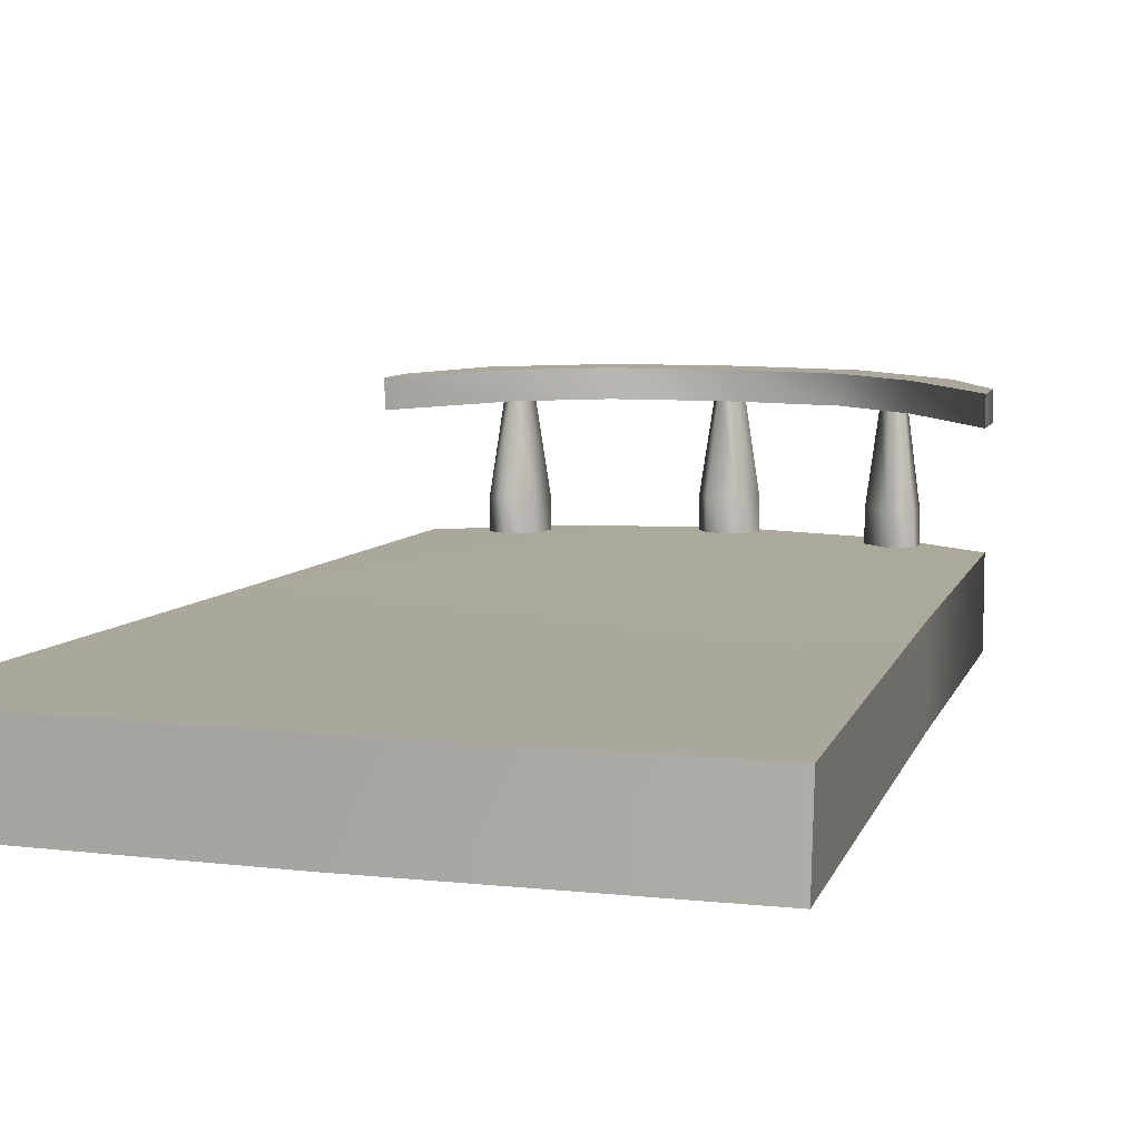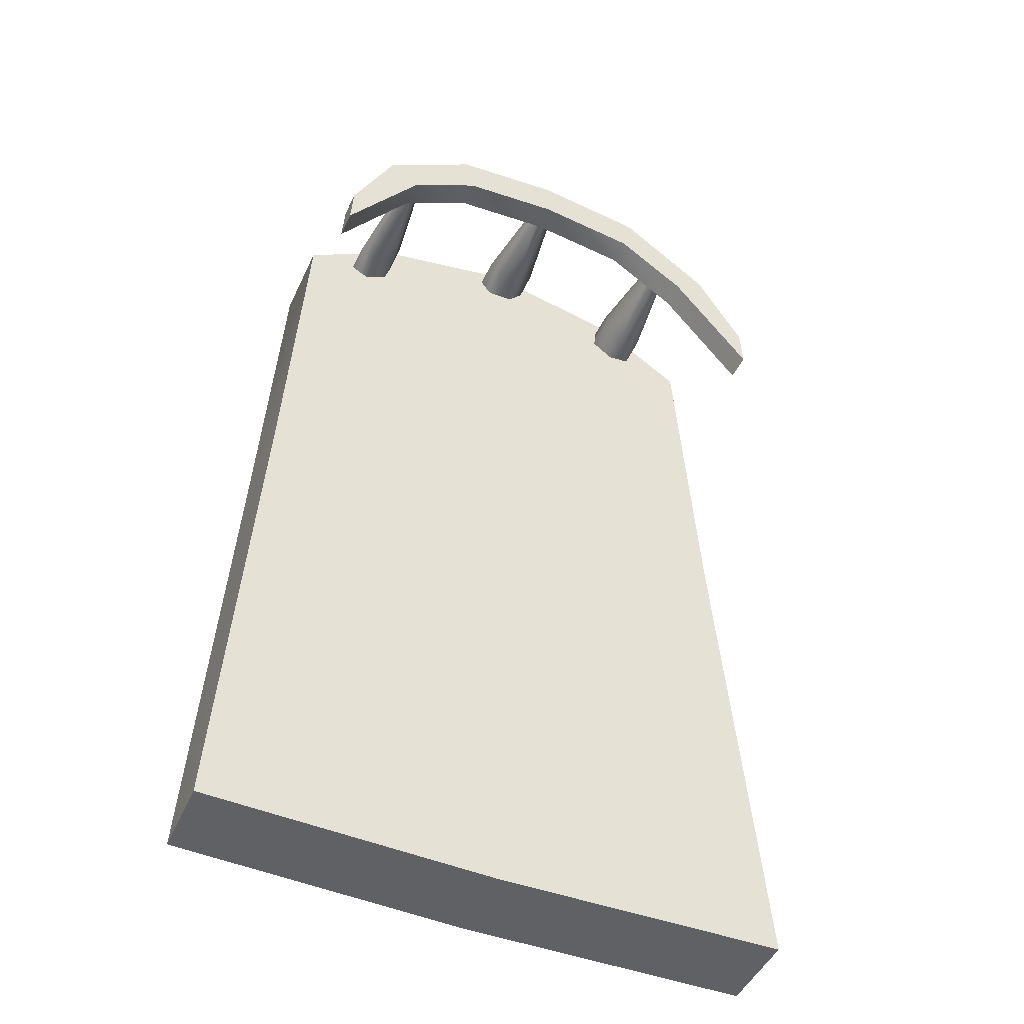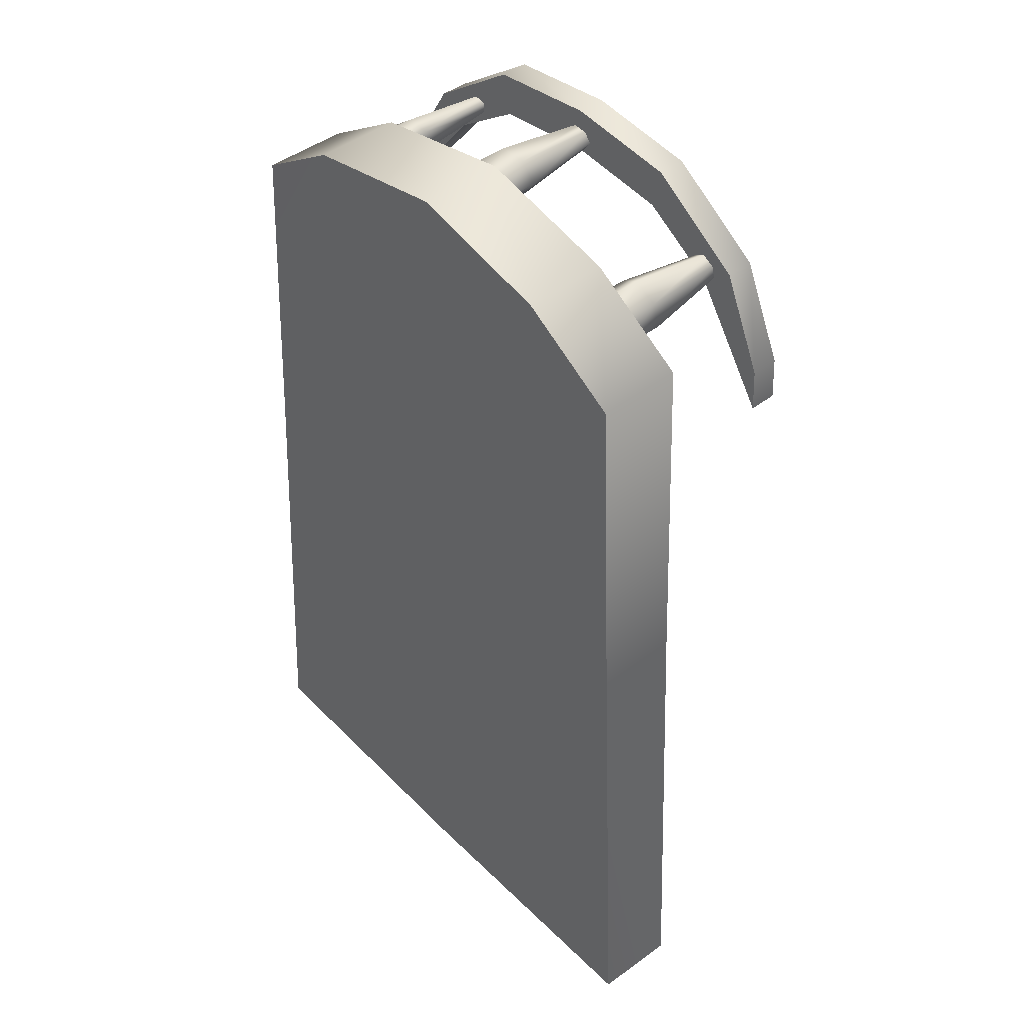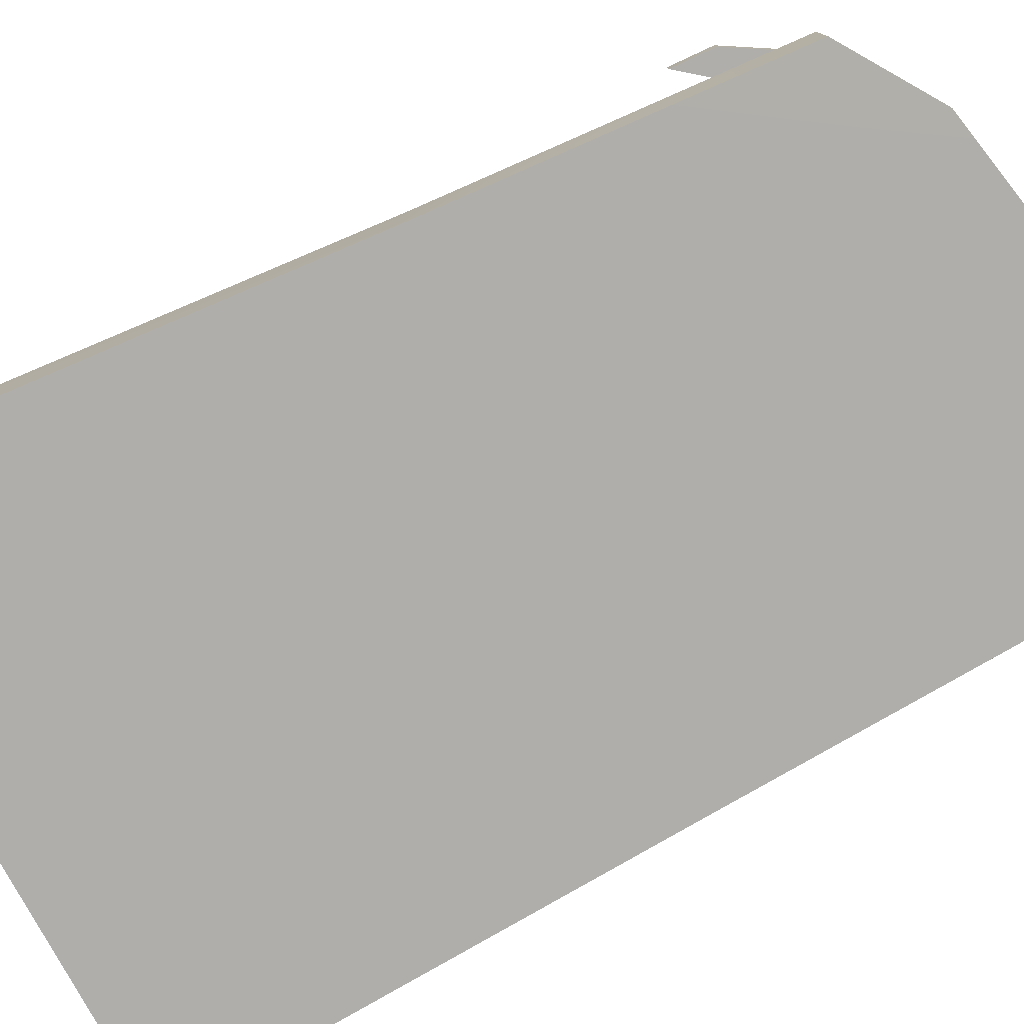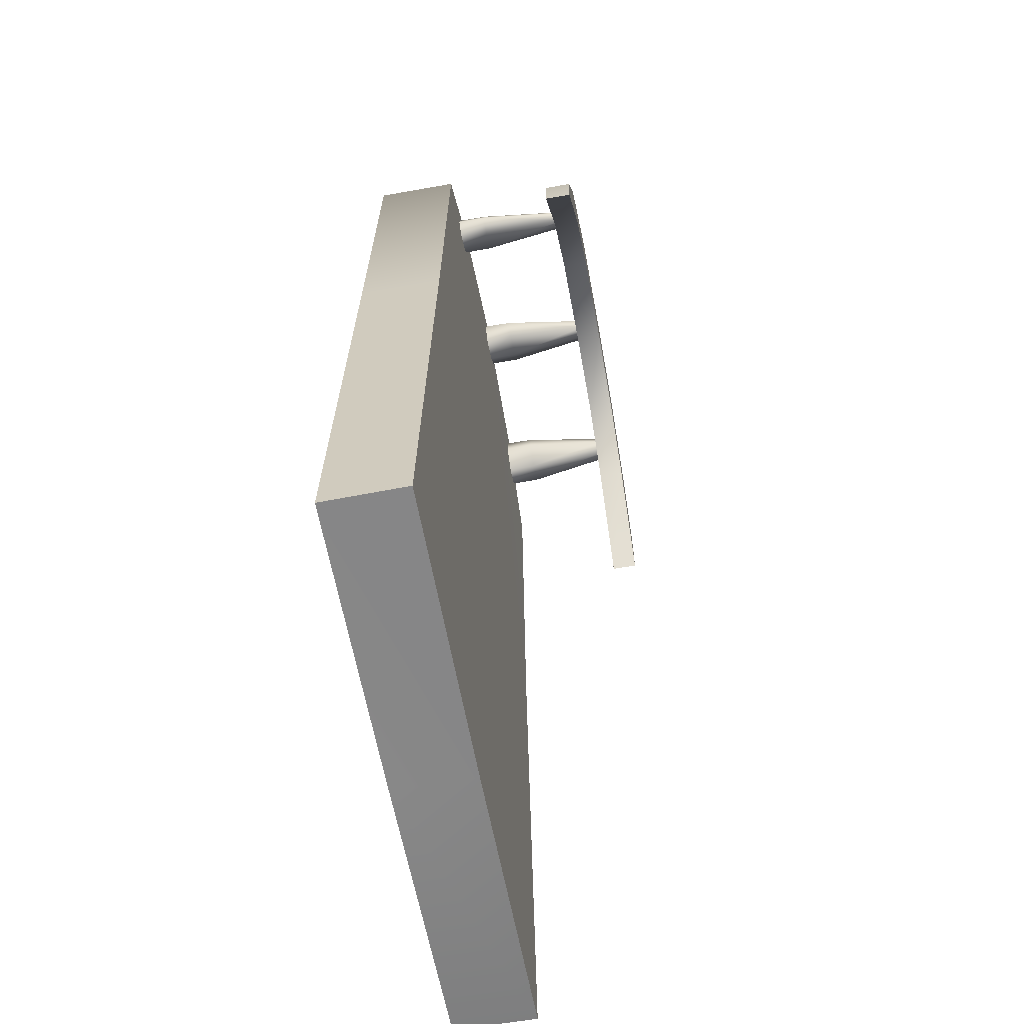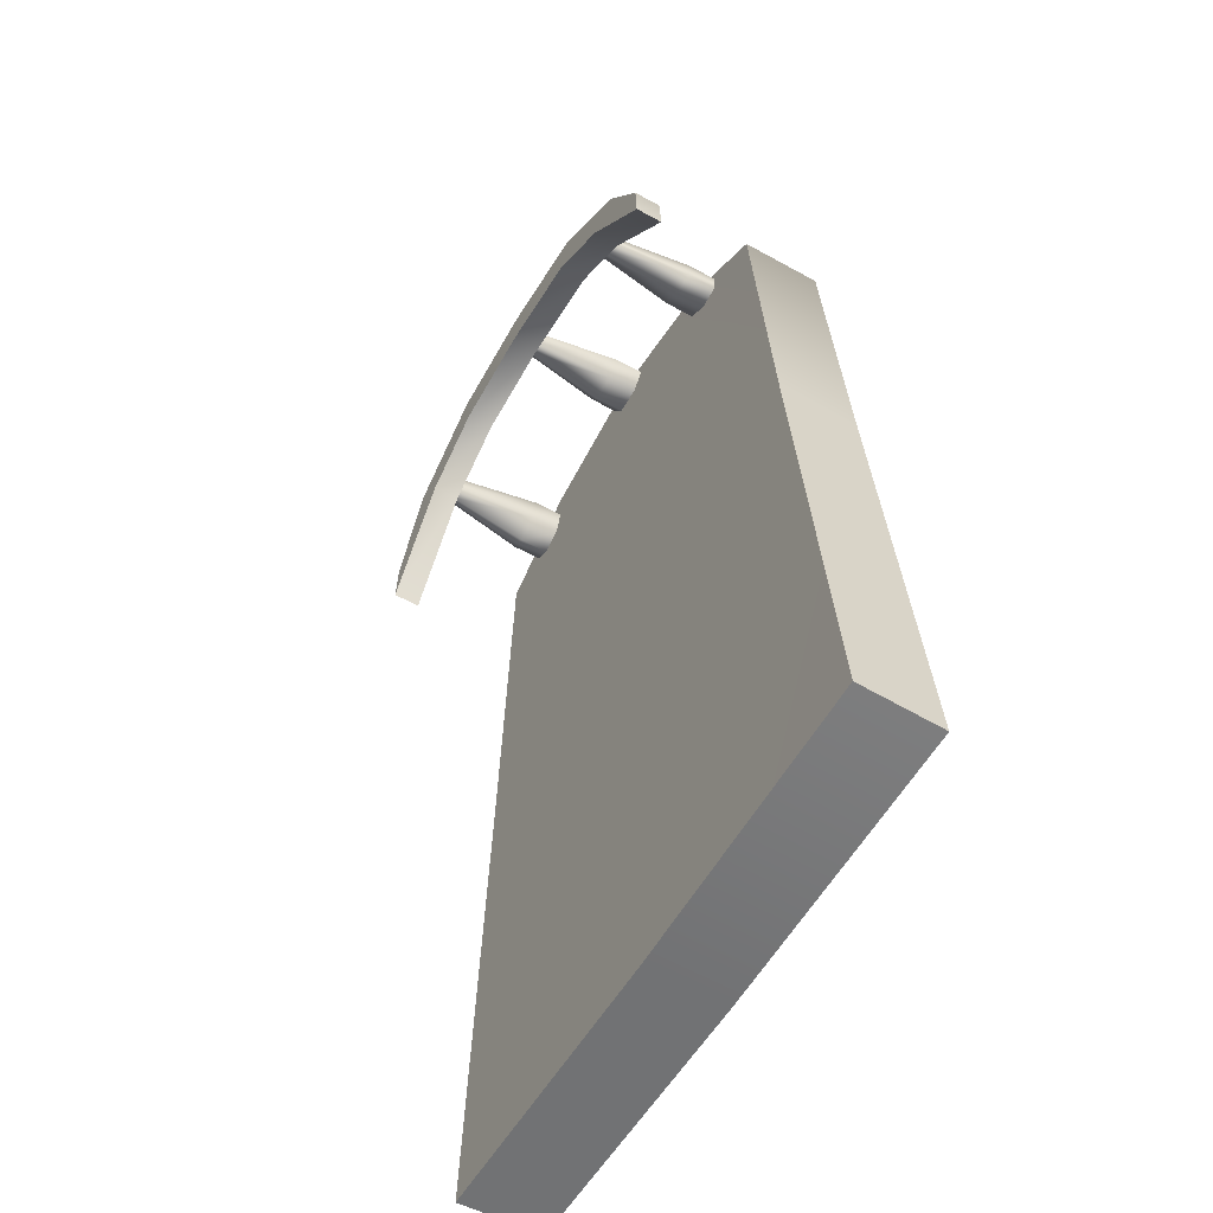
<metadata>
{"format":"obj","ext":"obj","renderer":"f3d","projection":"perspective","resolution":1024,"background":"white","views":[{"elev":8.4,"azim":-161.9,"up":"+Y"},{"elev":-48.1,"azim":155.7,"up":"+Z"},{"elev":44.8,"azim":48.6,"up":"+Z"},{"elev":-77.8,"azim":-62.6,"up":"+Y"},{"elev":-61.2,"azim":100.3,"up":"+Z"},{"elev":-57.0,"azim":-120.0,"up":"+Z"}]}
</metadata>
<code>
g Object162
v -50.74 -3.428 298.1
v -50.74 57.63 298.1
v -117.2 57.63 254.4
v -117.2 -3.428 254.4
v 167.4 -3.428 295.3
v 167.4 57.63 295.3
v 62.16 57.63 319.9
v 62.16 -3.428 319.9
v 62.16 -3.428 319.9
v 62.16 57.63 319.9
v -50.74 57.63 298.1
v -50.74 -3.428 298.1
v 240.2 -3.428 250.2
v 240.2 57.63 250.2
v 167.4 57.63 295.3
v 167.4 -3.428 295.3
v 240.2 -3.428 250.2
v 253.4 -3.428 -6.809
v 253.4 57.63 -6.809
v -163.6 57.63 -377.4
v -162.5 -3.751 -378.4
v -133.9 -4.073 -0.8051
v -133.9 56.98 -0.8051
v 275 57.63 -382.6
v 253.4 57.63 -6.809
v 253.4 -3.428 -6.809
v 273.6 -3.428 -381.8
v 240.2 57.63 250.2
v -117.2 57.63 254.4
v -133.9 56.98 -0.8051
v -133.9 -4.073 -0.8051
v -117.2 -3.428 254.4
f 3 1 2
f 1 3 4
f 7 5 6
f 5 7 8
f 11 9 10
f 9 11 12
f 15 13 14
f 13 15 16
f 19 17 18
f 17 19 28
f 22 20 21
f 20 22 23
f 26 24 25
f 24 26 27
f 31 29 30
f 29 31 32
v 137.7 141.9 315.2
v 56.93 141.9 324.4
v 56.82 141.9 292.9
v 207.4 141.9 268.4
v 131.3 141.9 284.8
v 184.6 141.9 251.4
v 184.6 141.9 251.4
v 240.8 141.9 169.3
v 239 141.9 200.8
v -130.8 161.9 172.8
v -129.5 161.9 204.3
v -93.73 161.9 264.6
v -70.61 161.9 248
v 239 141.9 200.8
v 184.6 141.9 251.4
v -24.77 161.9 314.7
v -18.08 161.9 284.3
v -18.08 161.9 284.3
v 56.93 161.9 324.4
v 56.82 161.9 292.9
v 137.7 161.9 315.2
v 131.3 161.9 284.8
v 131.3 161.9 284.8
v 207.4 161.9 268.4
v 184.6 161.9 251.4
v 56.82 161.9 292.9
v 239 161.9 200.8
v 240.8 161.9 169.3
v 184.6 161.9 251.4
v -130.8 141.9 172.8
v -130.8 161.9 172.8
v -70.61 161.9 248
v -70.61 141.9 248
v -18.08 161.9 284.3
v -18.08 141.9 284.3
v 56.82 161.9 292.9
v 56.82 141.9 292.9
v 131.3 161.9 284.8
v 131.3 141.9 284.8
v 184.6 161.9 251.4
v 184.6 141.9 251.4
v 240.8 161.9 169.3
v 240.8 141.9 169.3
v 240.8 141.9 169.3
v 240.8 161.9 169.3
v 239 161.9 200.8
v 239 141.9 200.8
v 207.4 161.9 268.4
v 207.4 141.9 268.4
v 239 141.9 200.8
v 137.7 161.9 315.2
v 137.7 141.9 315.2
v 56.93 161.9 324.4
v 56.93 141.9 324.4
v -24.77 161.9 314.7
v -24.77 141.9 314.7
v -93.73 161.9 264.6
v -93.73 141.9 264.6
v -129.5 161.9 204.3
v -129.5 141.9 204.3
v -129.5 141.9 204.3
v -129.5 161.9 204.3
v -130.8 161.9 172.8
v -130.8 141.9 172.8
v 131.3 141.9 284.8
v -24.77 141.9 314.7
v -18.08 141.9 284.3
v 56.82 141.9 292.9
v -93.73 141.9 264.6
v -70.61 141.9 248
v -18.08 141.9 284.3
v 239 161.9 200.8
v -129.5 141.9 204.3
v -130.8 141.9 172.8
f 39 40 41
f 64 62 63
f 62 64 65
f 66 65 64
f 65 66 67
f 68 67 66
f 67 68 69
f 70 69 68
f 69 70 71
f 72 71 70
f 71 72 73
f 74 73 72
f 73 74 75
f 90 91 92
f 91 90 89
f 88 89 90
f 89 88 87
f 86 87 88
f 87 86 85
f 84 85 86
f 85 84 83
f 81 83 84
f 83 81 80
f 82 80 81
f 80 82 104
f 45 48 49
f 48 45 44
f 42 44 45
f 44 42 43
f 51 50 48
f 50 51 58
f 53 52 51
f 52 53 54
f 55 53 56
f 56 57 55
f 59 61 56
f 61 59 60
f 103 98 102
f 101 102 98
f 102 101 106
f 105 106 101
f 99 34 98
f 34 99 100
f 33 34 35
f 35 97 33
f 36 37 38
f 37 36 33
f 46 36 47
f 78 76 77
f 76 78 79
f 95 93 94
f 93 95 96
v -133.9 56.98 -0.8051
v 253.4 57.63 -6.809
v 55.77 57.63 -384.8
v -50.74 -3.428 298.1
v -117.2 -3.428 254.4
v -133.9 -4.073 -0.8051
v -50.74 57.63 298.1
v 62.16 57.63 319.9
v 167.4 -3.428 295.3
v 62.16 -3.428 319.9
v 253.4 -3.428 -6.809
v -133.9 -4.073 -0.8051
v 167.4 57.63 295.3
v 240.2 57.63 250.2
v 253.4 57.63 -6.809
v 62.16 -3.428 319.9
v -162.5 -3.751 -378.4
v 55.77 -3.428 -384.8
v 275 57.63 -382.6
v 55.77 57.63 -384.8
v 55.77 -3.428 -384.8
v 273.6 -3.428 -381.8
v -163.6 57.63 -377.4
v 62.16 57.63 319.9
v -117.2 57.63 254.4
v 240.2 -3.428 250.2
f 112 123 124
f 112 110 111
f 110 112 122
f 117 116 118
f 116 117 115
f 132 115 117
f 117 127 128
f 127 117 118
f 114 108 107
f 109 107 108
f 107 109 129
f 107 113 114
f 113 107 131
f 121 125 126
f 121 119 120
f 119 121 130
v 55.77 57.63 -384.8
v 275 57.63 -382.6
v 273.6 -3.428 -381.8
v 55.77 -3.428 -384.8
v -162.5 -3.751 -378.4
v -163.6 57.63 -377.4
f 134 135 133
f 136 133 135
f 133 136 138
f 137 138 136
v 202.4 80.12 253.5
v 193.4 146 258.2
v 191 146 266.1
v 197.4 80.12 269.8
v 189.9 52.37 246.2
v 189.9 80.12 246.3
v 202.6 52.37 253.4
v 172.1 52.37 255.5
v 172.2 80.12 255.6
v 167.3 52.37 271.9
v 167.5 80.12 271.8
v 172.2 80.12 255.6
v 172.1 52.37 255.5
v 180.1 52.37 279
v 180.2 80.12 278.8
v 197.6 52.37 269.8
v 187.3 146 254.7
v 178.8 146 259.2
v 178.8 146 259.2
v 176.4 146 267.1
v 182.6 146 270.5
v 77.01 80.12 302.5
v 66.9 146 302.9
v 61.39 146 309.1
v 65.63 80.12 315.1
v 68.8 52.37 290.5
v 68.68 80.12 290.7
v 77.21 52.37 302.5
v 48.65 52.37 291.5
v 48.74 80.12 291.6
v 37.37 52.37 304.3
v 37.57 80.12 304.3
v 48.74 80.12 291.6
v 48.65 52.37 291.5
v 46.02 52.37 316.2
v 46.13 80.12 316.1
v 65.71 52.37 315.2
v 62.81 146 297.2
v 53.16 146 297.6
v 53.16 146 297.6
v 47.69 146 303.8
v 51.83 146 309.5
v -39.88 80.12 285.2
v -47.91 146 279
v -56.1 146 280.2
v -56.74 80.12 287.6
v -38.52 52.37 270.8
v -38.68 80.12 270.8
v -39.72 52.37 285.3
v -54.56 52.37 258.6
v -54.57 80.12 258.7
v -71.46 52.37 261.1
v -71.3 80.12 261.3
v -54.57 80.12 258.7
v -54.56 52.37 258.6
v -72.44 52.37 275.8
v -72.27 80.12 275.7
v -56.75 52.37 287.7
v -47.36 146 272
v -55.05 146 266.1
v -55.05 146 266.1
v -63.22 146 267.4
v -63.72 146 274.4
f 147 156 155
f 139 140 141
f 140 139 155
f 144 155 139
f 155 144 147
f 149 153 159
f 142 159 153
f 159 142 141
f 139 141 142
f 148 150 151
f 150 148 149
f 152 149 148
f 149 152 153
f 154 153 152
f 153 154 142
f 145 142 154
f 142 145 139
f 143 139 145
f 139 143 144
f 146 144 143
f 144 146 147
f 149 157 150
f 157 149 158
f 159 158 149
f 169 171 172
f 171 169 170
f 173 170 169
f 170 173 174
f 175 174 173
f 174 175 163
f 166 163 175
f 163 166 160
f 164 160 166
f 160 164 165
f 167 165 164
f 165 167 168
f 160 165 176
f 168 176 165
f 176 168 177
f 170 174 180
f 163 180 174
f 180 163 162
f 160 162 163
f 162 160 161
f 176 161 160
f 170 178 171
f 178 170 179
f 180 179 170
f 197 182 181
f 183 181 182
f 181 183 184
f 201 184 183
f 184 201 195
f 191 195 201
f 195 191 194
f 190 194 191
f 201 200 191
f 200 199 191
f 192 191 199
f 191 192 190
f 193 190 192
f 181 186 197
f 189 197 186
f 197 189 198
f 186 188 189
f 188 186 185
f 181 185 186
f 185 181 187
f 184 187 181
f 187 184 196
f 195 196 184
f 196 195 194

</code>
